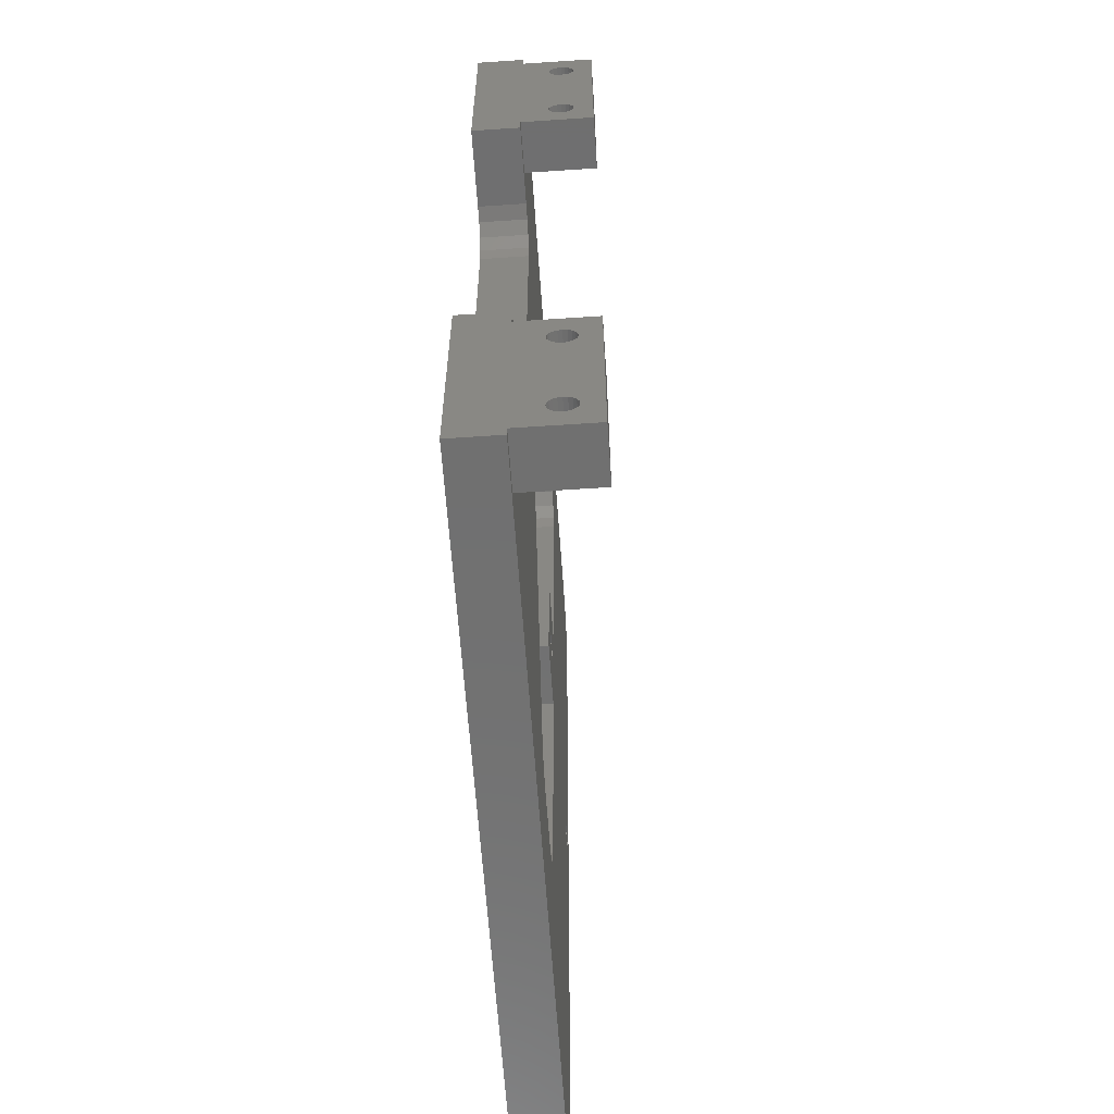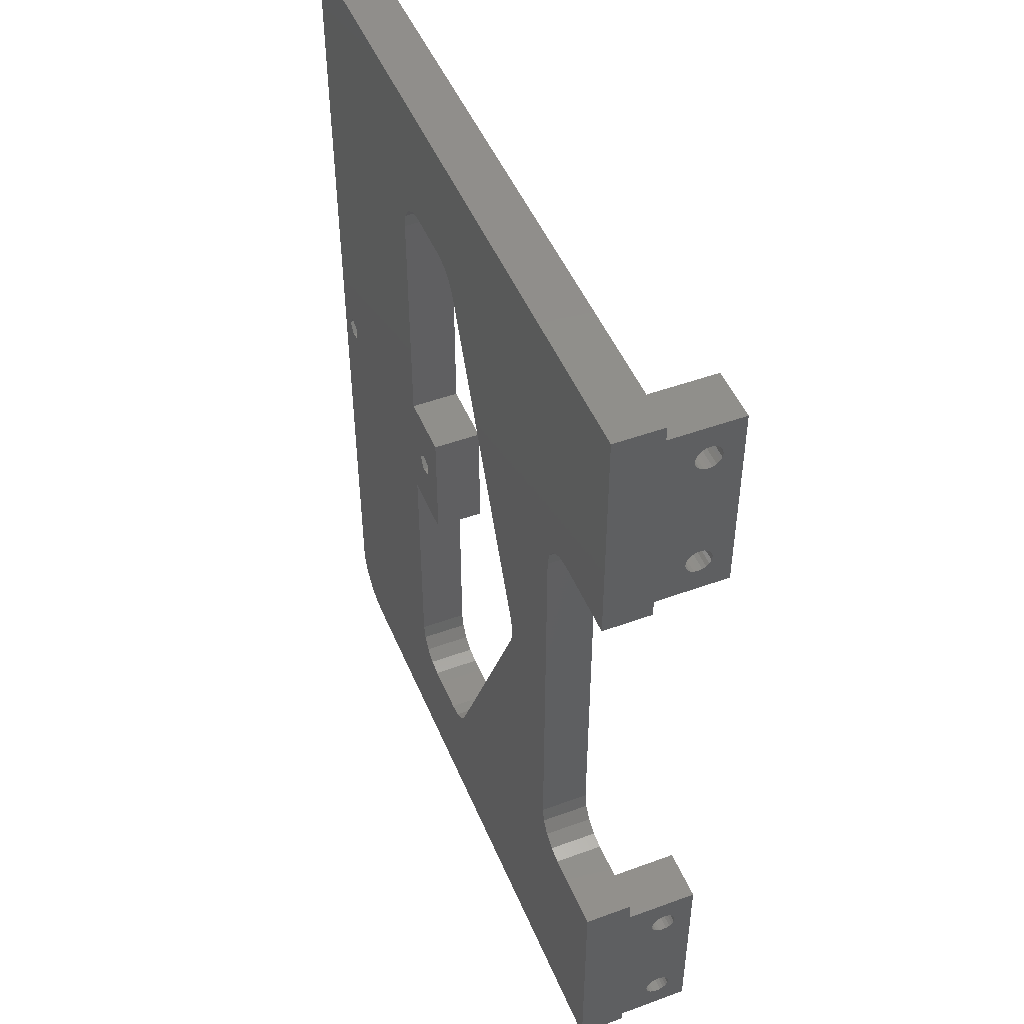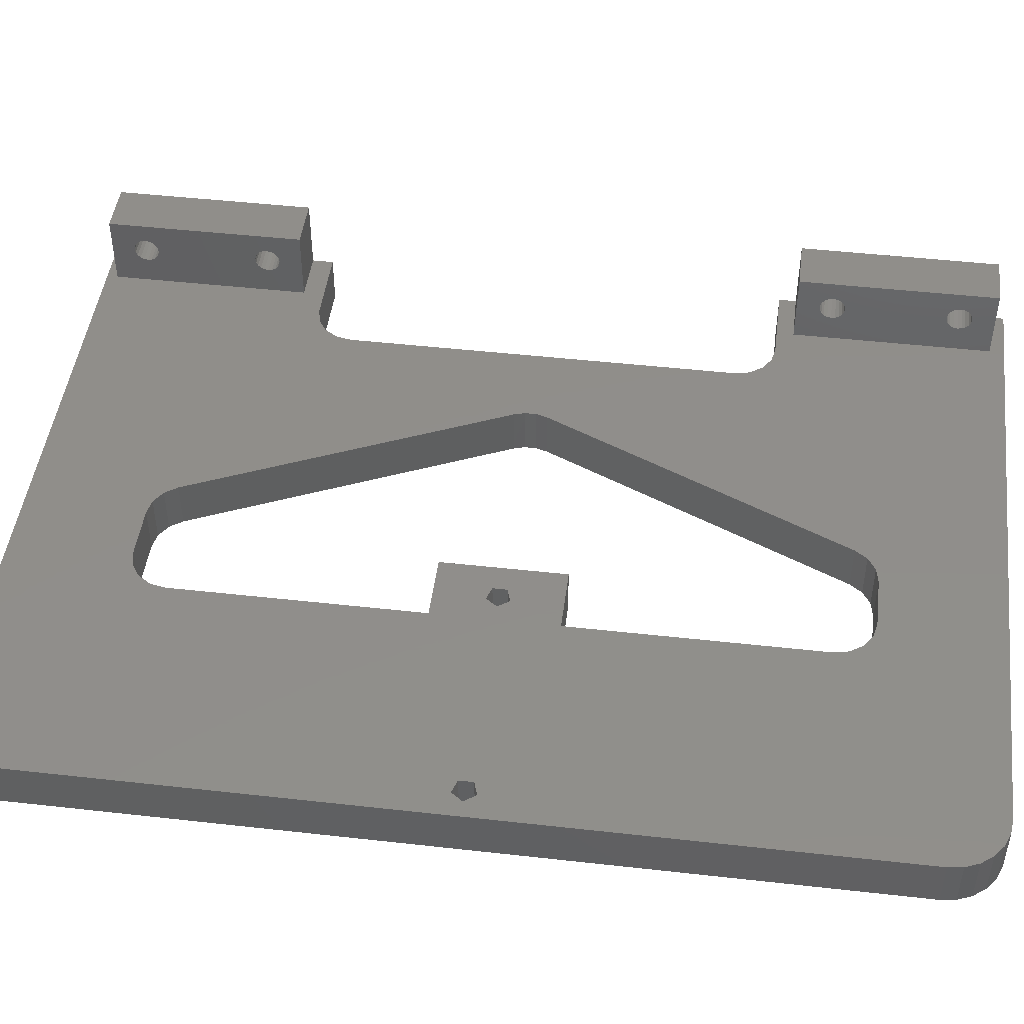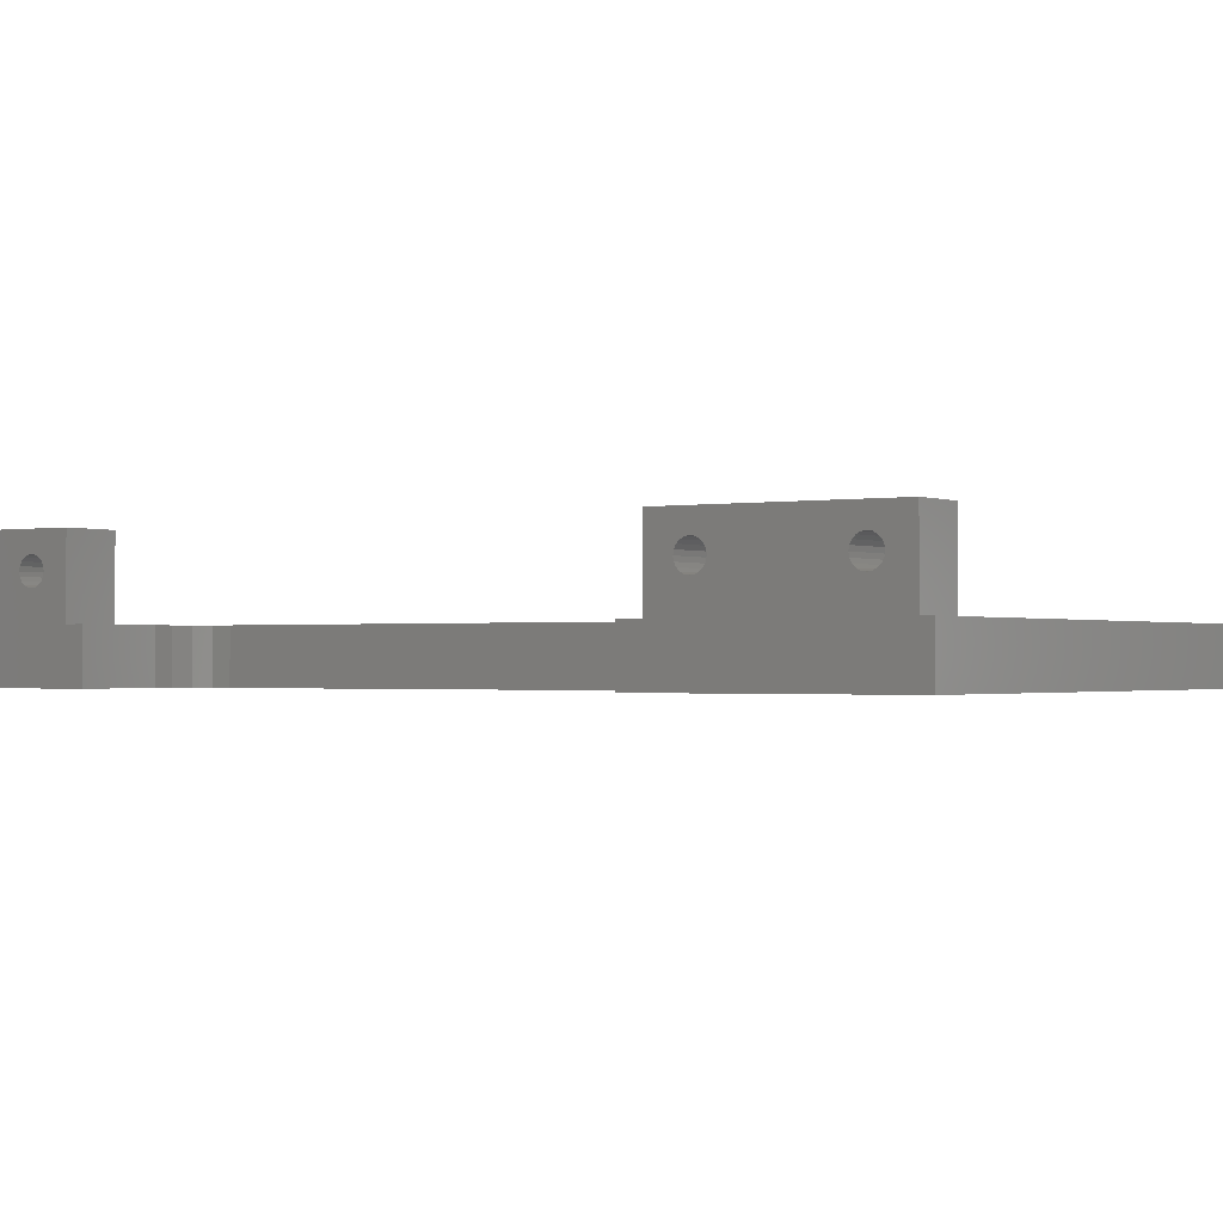
<metadata>
{"format":"stl","ext":"stl","renderer":"f3d","projection":"perspective","resolution":1024,"background":"white","views":[{"elev":-62.0,"azim":-86.1,"up":"+Y"},{"elev":48.4,"azim":-112.2,"up":"+Y"},{"elev":46.6,"azim":97.3,"up":"+Z"},{"elev":-1.0,"azim":-56.2,"up":"+Z"}]}
</metadata>
<code>
# stl→obj: 304 verts, 632 faces
v -129 139.1 -3
v -129 168.1 -3
v -48.61 139.1 -3
v -119.3 168.1 -3
v -117.4 168.5 -3
v -81.09 154.1 -3
v -82.95 154.5 -3
v -115.7 169.6 -3
v -84.54 155.5 -3
v -77.61 205.4 -3
v -74.32 196.9 -3
v -77.61 190.1 -3
v -117.4 227 -3
v -129 256.3 -3
v -115.7 225.9 -3
v -119.3 227.3 -3
v -129 227.3 -3
v -72.68 241 -3
v -48.61 256.3 -3
v -46.8 256.1 -3
v -45.11 255.4 -3
v -46.32 198.6 -3
v -43.66 254.3 -3
v -43.61 197.7 -3
v -41.61 249.3 -3
v -41.61 146.1 -3
v -41.85 144.3 -3
v -42.55 142.6 -3
v -43.66 141.2 -3
v -45.11 140.1 -3
v -46.8 139.4 -3
v -114.3 173.1 -3
v -114.3 222.3 -3
v -103.7 198.5 -3
v -103.7 197 -3
v -103.3 195.7 -3
v -114.7 171.2 -3
v -85.64 157.1 -3
v -74.6 154.1 -3
v -72.68 154.5 -3
v -71.06 155.6 -3
v -69.98 157.2 -3
v -69.6 159.1 -3
v -103.3 199.8 -3
v -85.64 238.4 -3
v -69.6 190.1 -3
v -74.32 198.6 -3
v -69.6 236.3 -3
v -69.6 205.4 -3
v -72.65 199.2 -3
v -114.7 224.3 -3
v -81.09 241.3 -3
v -74.6 241.3 -3
v -84.54 240 -3
v -82.95 241 -3
v -69.98 238.3 -3
v -71.06 239.9 -3
v -72.65 196.3 -3
v -42.55 252.8 -3
v -41.85 251.2 -3
v -71.61 197.7 -3
v -44.65 196.3 -3
v -46.32 196.9 -3
v -44.65 199.2 -3
v -129 145.5 9.522
v -129 140.5 12
v -129 165.5 12
v -129 162.3 7.06
v -129 165.5 3
v -129 140.5 3
v -129 139.1 3
v -129 168.1 3
v -129 143.5 7.506
v -129 143.7 7.06
v -129 144.1 6.706
v -129 144.5 6.478
v -129 145 6.4
v -129 145.5 6.478
v -129 146.3 7.06
v -129 145.9 6.706
v -129 146.5 7.506
v -129 146.6 8
v -129 146.5 8.494
v -129 161 6.4
v -129 160.5 6.478
v -129 145 9.6
v -129 144.5 9.522
v -129 146.3 8.94
v -129 145.9 9.294
v -129 144.1 9.294
v -129 143.7 8.94
v -129 143.5 8.494
v -129 143.4 8
v -129 160.1 9.294
v -129 160.5 9.522
v -129 159.5 7.506
v -129 159.7 7.06
v -129 160.1 6.706
v -129 161.5 9.522
v -129 161.9 9.294
v -129 162.6 8
v -129 162.5 7.506
v -129 161.5 6.478
v -129 162.5 8.494
v -129 161.9 6.706
v -129 162.3 8.94
v -129 161 9.6
v -129 159.7 8.94
v -129 159.5 8.494
v -129 159.4 8
v -48.61 139.1 3
v -46.8 139.4 3
v -45.11 140.1 3
v -43.66 141.2 3
v -42.55 142.6 3
v -41.85 144.3 3
v -41.61 146.1 3
v -41.61 249.3 3
v -41.85 251.2 3
v -42.55 252.8 3
v -43.66 254.3 3
v -45.11 255.4 3
v -46.8 256.1 3
v -48.61 256.3 3
v -129 256.3 3
v -129 234.5 9.522
v -129 229.5 12
v -129 254.5 12
v -129 251.3 7.06
v -129 254.5 3
v -129 229.5 3
v -129 227.3 3
v -129 232.5 7.506
v -129 232.7 7.06
v -129 233.1 6.706
v -129 233.5 6.478
v -129 234 6.4
v -129 234.5 6.478
v -129 235.3 7.06
v -129 234.9 6.706
v -129 235.5 7.506
v -129 235.6 8
v -129 235.5 8.494
v -129 250 6.4
v -129 249.5 6.478
v -129 234 9.6
v -129 233.5 9.522
v -129 235.3 8.94
v -129 234.9 9.294
v -129 233.1 9.294
v -129 232.7 8.94
v -129 232.5 8.494
v -129 232.4 8
v -129 249.1 9.294
v -129 249.5 9.522
v -129 248.5 7.506
v -129 248.7 7.06
v -129 249.1 6.706
v -129 250.5 9.522
v -129 250.9 9.294
v -129 251.6 8
v -129 251.5 7.506
v -129 250.5 6.478
v -129 251.5 8.494
v -129 250.9 6.706
v -129 251.3 8.94
v -129 250 9.6
v -129 248.7 8.94
v -129 248.5 8.494
v -129 248.4 8
v -119.3 227.3 3
v -117.4 227 3
v -115.7 225.9 3
v -114.7 224.3 3
v -114.3 222.3 3
v -114.3 173.1 3
v -114.7 171.2 3
v -115.7 169.6 3
v -117.4 168.5 3
v -119.3 168.1 3
v -103.7 198.5 3
v -103.3 199.8 3
v -103.7 197 3
v -85.64 238.4 3
v -84.54 240 3
v -82.95 241 3
v -81.09 241.3 3
v -74.6 241.3 3
v -72.68 241 3
v -71.06 239.9 3
v -69.98 238.3 3
v -69.6 236.3 3
v -69.6 205.4 3
v -77.61 205.4 3
v -77.61 190.1 3
v -69.6 190.1 3
v -69.6 159.1 3
v -69.98 157.2 3
v -71.06 155.6 3
v -72.68 154.5 3
v -74.6 154.1 3
v -81.09 154.1 3
v -82.95 154.5 3
v -84.54 155.5 3
v -85.64 157.1 3
v -103.3 195.7 3
v -74.32 198.6 3
v -72.65 199.2 3
v -74.32 196.9 3
v -71.61 197.7 3
v -72.65 196.3 3
v -46.32 198.6 3
v -44.65 199.2 3
v -46.32 196.9 3
v -43.61 197.7 3
v -44.65 196.3 3
v -122.5 140.5 3
v -122.5 254.5 3
v -122.5 229.5 3
v -122.5 165.5 3
v -122.5 165.5 12
v -122.5 140.5 12
v -122.5 143.5 7.506
v -122.5 143.4 8
v -122.5 143.7 7.06
v -122.5 143.5 8.494
v -122.5 143.7 8.94
v -122.5 144.1 9.294
v -122.5 144.5 9.522
v -122.5 145 9.6
v -122.5 145.5 9.522
v -122.5 145.9 9.294
v -122.5 146.3 8.94
v -122.5 146.5 8.494
v -122.5 146.6 8
v -122.5 146.5 7.506
v -122.5 146.3 7.06
v -122.5 145.9 6.706
v -122.5 145.5 6.478
v -122.5 145 6.4
v -122.5 144.5 6.478
v -122.5 144.1 6.706
v -122.5 159.7 7.06
v -122.5 159.5 7.506
v -122.5 159.4 8
v -122.5 159.5 8.494
v -122.5 159.7 8.94
v -122.5 160.1 9.294
v -122.5 160.5 9.522
v -122.5 161 9.6
v -122.5 161.5 9.522
v -122.5 161.9 9.294
v -122.5 162.3 8.94
v -122.5 162.5 8.494
v -122.5 162.6 8
v -122.5 162.5 7.506
v -122.5 162.3 7.06
v -122.5 161.9 6.706
v -122.5 161.5 6.478
v -122.5 161 6.4
v -122.5 160.5 6.478
v -122.5 160.1 6.706
v -122.5 254.5 12
v -122.5 229.5 12
v -122.5 232.7 7.06
v -122.5 232.5 7.506
v -122.5 232.4 8
v -122.5 232.5 8.494
v -122.5 232.7 8.94
v -122.5 233.1 9.294
v -122.5 233.5 9.522
v -122.5 234 9.6
v -122.5 234.5 9.522
v -122.5 234.9 9.294
v -122.5 235.3 8.94
v -122.5 235.5 8.494
v -122.5 235.6 8
v -122.5 235.5 7.506
v -122.5 235.3 7.06
v -122.5 234.9 6.706
v -122.5 234.5 6.478
v -122.5 234 6.4
v -122.5 233.5 6.478
v -122.5 233.1 6.706
v -122.5 248.7 7.06
v -122.5 248.5 7.506
v -122.5 248.4 8
v -122.5 248.5 8.494
v -122.5 248.7 8.94
v -122.5 249.1 9.294
v -122.5 249.5 9.522
v -122.5 250 9.6
v -122.5 250.5 9.522
v -122.5 250.9 9.294
v -122.5 251.3 8.94
v -122.5 251.5 8.494
v -122.5 251.6 8
v -122.5 251.5 7.506
v -122.5 251.3 7.06
v -122.5 250.9 6.706
v -122.5 250.5 6.478
v -122.5 250 6.4
v -122.5 249.5 6.478
v -122.5 249.1 6.706
f 1 2 3
f 3 2 4
f 3 4 5
f 6 3 7
f 7 8 9
f 10 11 12
f 13 14 15
f 16 17 14
f 16 14 13
f 18 14 19
f 3 19 20
f 3 20 21
f 22 21 23
f 24 25 26
f 3 26 27
f 3 27 28
f 3 28 29
f 3 29 30
f 3 30 31
f 32 33 34
f 32 34 35
f 32 35 36
f 8 37 38
f 8 38 9
f 5 8 7
f 5 7 3
f 39 3 6
f 39 40 3
f 40 41 3
f 41 42 3
f 42 43 3
f 44 14 45
f 3 46 19
f 11 46 12
f 10 47 11
f 48 19 49
f 50 10 49
f 46 49 19
f 44 33 51
f 52 14 53
f 54 14 55
f 48 56 19
f 56 57 19
f 53 14 18
f 57 18 19
f 44 51 14
f 55 14 52
f 51 15 14
f 45 14 54
f 34 33 44
f 58 46 11
f 22 59 60
f 46 58 61
f 46 61 49
f 22 60 25
f 22 23 59
f 3 21 22
f 62 3 63
f 3 22 63
f 3 62 26
f 62 24 26
f 64 25 24
f 38 37 32
f 38 32 36
f 46 3 43
f 47 10 50
f 50 49 61
f 22 25 64
f 65 66 67
f 68 67 69
f 70 2 71
f 69 72 2
f 69 2 70
f 2 1 71
f 70 66 73
f 70 73 74
f 70 74 75
f 70 75 76
f 70 76 77
f 70 77 78
f 70 78 67
f 79 67 80
f 81 67 79
f 82 67 81
f 83 67 82
f 84 69 85
f 86 66 65
f 87 66 86
f 83 88 67
f 88 89 67
f 89 65 67
f 90 66 87
f 91 66 90
f 92 66 91
f 93 66 92
f 73 66 93
f 94 70 95
f 70 96 97
f 70 97 98
f 70 98 69
f 98 85 69
f 99 67 100
f 101 67 102
f 84 103 69
f 104 67 101
f 103 105 69
f 102 67 68
f 105 68 69
f 106 67 104
f 100 67 106
f 107 67 99
f 95 67 107
f 70 67 95
f 108 70 94
f 70 108 109
f 70 109 110
f 70 110 96
f 80 67 78
f 71 1 3
f 111 71 3
f 111 3 31
f 112 111 31
f 112 31 30
f 113 112 30
f 113 30 29
f 114 113 29
f 114 29 28
f 115 114 28
f 115 28 27
f 116 115 27
f 116 27 26
f 117 116 26
f 117 26 25
f 118 117 25
f 25 60 119
f 118 25 119
f 60 59 120
f 119 60 120
f 59 23 121
f 120 59 121
f 21 122 23
f 23 122 121
f 20 123 21
f 21 123 122
f 19 124 20
f 20 124 123
f 14 125 19
f 19 125 124
f 126 127 128
f 129 128 130
f 131 14 132
f 130 125 14
f 130 14 131
f 14 17 132
f 131 127 133
f 131 133 134
f 131 134 135
f 131 135 136
f 131 136 137
f 131 137 138
f 131 138 128
f 139 128 140
f 141 128 139
f 142 128 141
f 143 128 142
f 144 130 145
f 146 127 126
f 147 127 146
f 143 148 128
f 148 149 128
f 149 126 128
f 150 127 147
f 151 127 150
f 152 127 151
f 153 127 152
f 133 127 153
f 154 131 155
f 131 156 157
f 131 157 158
f 131 158 130
f 158 145 130
f 159 128 160
f 161 128 162
f 144 163 130
f 164 128 161
f 163 165 130
f 162 128 129
f 165 129 130
f 166 128 164
f 160 128 166
f 167 128 159
f 155 128 167
f 131 128 155
f 168 131 154
f 131 168 169
f 131 169 170
f 131 170 156
f 140 128 138
f 132 17 16
f 171 132 16
f 171 16 13
f 172 171 13
f 172 13 15
f 173 172 15
f 15 51 173
f 173 51 174
f 51 33 174
f 174 33 175
f 32 176 33
f 33 176 175
f 37 177 32
f 32 177 176
f 8 178 37
f 37 178 177
f 5 179 8
f 8 179 178
f 4 180 5
f 5 180 179
f 2 72 4
f 4 72 180
f 181 34 44
f 182 181 44
f 183 35 34
f 181 183 34
f 182 44 45
f 184 182 45
f 184 45 54
f 185 184 54
f 185 54 55
f 186 185 55
f 186 55 52
f 187 186 52
f 187 52 53
f 188 187 53
f 188 53 18
f 189 188 18
f 189 18 57
f 190 189 57
f 57 56 190
f 190 56 191
f 56 48 191
f 191 48 192
f 49 193 48
f 48 193 192
f 10 194 49
f 49 194 193
f 12 195 10
f 10 195 194
f 195 12 46
f 196 195 46
f 43 197 46
f 46 197 196
f 42 198 43
f 43 198 197
f 41 199 42
f 42 199 198
f 40 200 41
f 41 200 199
f 39 201 40
f 40 201 200
f 6 202 39
f 39 202 201
f 7 203 6
f 6 203 202
f 9 204 7
f 7 204 203
f 9 38 205
f 204 9 205
f 38 36 206
f 205 38 206
f 36 35 183
f 206 36 183
f 207 47 50
f 208 207 50
f 209 11 47
f 207 209 47
f 50 61 208
f 208 61 210
f 58 211 61
f 61 211 210
f 11 209 58
f 58 209 211
f 212 22 64
f 213 212 64
f 214 63 22
f 212 214 22
f 64 24 213
f 213 24 215
f 62 216 24
f 24 216 215
f 63 214 62
f 62 214 216
f 70 71 111
f 113 70 112
f 112 70 111
f 217 70 113
f 182 174 175
f 182 184 174
f 125 130 124
f 130 218 124
f 132 171 219
f 218 219 124
f 220 179 180
f 219 171 124
f 171 172 124
f 187 188 124
f 205 206 176
f 185 186 173
f 205 176 177
f 194 209 207
f 194 195 209
f 114 217 113
f 211 209 195
f 175 176 183
f 175 183 181
f 175 181 182
f 173 174 184
f 186 187 124
f 173 184 185
f 172 186 124
f 172 173 186
f 188 189 124
f 189 190 124
f 190 191 124
f 191 192 124
f 214 193 117
f 192 193 118
f 193 196 117
f 211 195 196
f 192 120 121
f 197 198 117
f 192 123 124
f 198 199 117
f 199 200 117
f 192 122 123
f 192 121 122
f 192 119 120
f 192 118 119
f 183 176 206
f 210 211 196
f 212 213 118
f 207 208 193
f 193 210 196
f 193 208 210
f 216 214 117
f 212 193 214
f 215 216 117
f 118 193 212
f 118 215 117
f 118 213 215
f 219 131 132
f 180 69 220
f 180 72 69
f 194 207 193
f 205 177 178
f 205 178 179
f 205 179 220
f 196 197 117
f 220 204 205
f 220 203 204
f 201 117 200
f 202 117 201
f 203 117 202
f 203 116 117
f 203 115 116
f 220 115 203
f 220 114 115
f 220 217 114
f 69 67 220
f 220 67 221
f 67 66 222
f 221 67 222
f 66 70 217
f 222 66 217
f 223 73 224
f 224 73 93
f 225 74 223
f 223 74 73
f 226 224 92
f 92 224 93
f 227 226 91
f 91 226 92
f 228 227 90
f 90 227 91
f 229 228 87
f 87 228 90
f 230 229 86
f 86 229 87
f 231 230 65
f 65 230 86
f 232 231 89
f 89 231 65
f 88 233 232
f 89 88 232
f 83 234 233
f 88 83 233
f 82 235 234
f 83 82 234
f 236 235 82
f 81 236 82
f 237 236 81
f 79 237 81
f 238 237 79
f 80 238 79
f 239 238 80
f 78 239 80
f 240 239 78
f 77 240 78
f 241 240 77
f 76 241 77
f 242 241 76
f 75 242 76
f 242 75 225
f 225 75 74
f 243 97 244
f 244 97 96
f 244 96 245
f 245 96 110
f 246 245 109
f 109 245 110
f 247 246 108
f 108 246 109
f 248 247 94
f 94 247 108
f 249 248 95
f 95 248 94
f 250 249 107
f 107 249 95
f 251 250 99
f 99 250 107
f 252 251 100
f 100 251 99
f 106 253 252
f 100 106 252
f 104 254 253
f 106 104 253
f 101 255 254
f 104 101 254
f 256 255 101
f 102 256 101
f 257 256 102
f 68 257 102
f 258 257 68
f 105 258 68
f 259 258 105
f 103 259 105
f 260 259 103
f 84 260 103
f 261 260 84
f 85 261 84
f 262 261 85
f 98 262 85
f 262 98 243
f 243 98 97
f 130 128 218
f 218 128 263
f 128 127 264
f 263 128 264
f 127 131 219
f 264 127 219
f 265 134 266
f 266 134 133
f 266 133 267
f 267 133 153
f 268 267 152
f 152 267 153
f 269 268 151
f 151 268 152
f 270 269 150
f 150 269 151
f 271 270 147
f 147 270 150
f 272 271 146
f 146 271 147
f 273 272 126
f 126 272 146
f 274 273 149
f 149 273 126
f 148 275 274
f 149 148 274
f 143 276 275
f 148 143 275
f 142 277 276
f 143 142 276
f 278 277 142
f 141 278 142
f 279 278 141
f 139 279 141
f 280 279 139
f 140 280 139
f 281 280 140
f 138 281 140
f 282 281 138
f 137 282 138
f 283 282 137
f 136 283 137
f 284 283 136
f 135 284 136
f 284 135 265
f 265 135 134
f 285 157 286
f 286 157 156
f 286 156 287
f 287 156 170
f 288 287 169
f 169 287 170
f 289 288 168
f 168 288 169
f 290 289 154
f 154 289 168
f 291 290 155
f 155 290 154
f 292 291 167
f 167 291 155
f 293 292 159
f 159 292 167
f 294 293 160
f 160 293 159
f 166 295 294
f 160 166 294
f 164 296 295
f 166 164 295
f 161 297 296
f 164 161 296
f 298 297 161
f 162 298 161
f 299 298 162
f 129 299 162
f 300 299 129
f 165 300 129
f 301 300 165
f 163 301 165
f 302 301 163
f 144 302 163
f 303 302 144
f 145 303 144
f 304 303 145
f 158 304 145
f 304 158 285
f 285 158 157
f 238 217 220
f 261 222 220
f 222 217 223
f 237 238 220
f 222 223 224
f 236 237 220
f 222 224 226
f 235 236 220
f 222 226 227
f 234 235 220
f 222 227 228
f 233 234 220
f 222 228 229
f 232 233 220
f 222 229 230
f 222 231 220
f 222 230 231
f 239 217 238
f 240 217 239
f 241 217 240
f 242 217 241
f 225 217 242
f 223 217 225
f 245 222 244
f 254 255 220
f 246 222 245
f 247 222 246
f 248 222 247
f 250 251 221
f 249 222 248
f 251 252 221
f 221 222 249
f 260 261 220
f 221 253 220
f 221 252 253
f 253 254 220
f 255 256 220
f 256 257 220
f 257 258 220
f 258 259 220
f 259 260 220
f 262 222 261
f 243 222 262
f 244 222 243
f 231 232 220
f 249 250 221
f 280 219 218
f 303 264 218
f 264 219 266
f 279 280 218
f 264 266 267
f 278 279 218
f 264 267 268
f 277 278 218
f 264 268 269
f 276 277 218
f 264 269 270
f 275 276 218
f 264 270 271
f 274 275 218
f 264 271 272
f 264 273 218
f 264 272 273
f 281 219 280
f 282 219 281
f 283 219 282
f 284 219 283
f 265 219 284
f 266 219 265
f 287 264 286
f 296 297 218
f 288 264 287
f 289 264 288
f 290 264 289
f 292 293 263
f 291 264 290
f 293 294 263
f 263 264 291
f 302 303 218
f 263 295 218
f 263 294 295
f 295 296 218
f 297 298 218
f 298 299 218
f 299 300 218
f 300 301 218
f 301 302 218
f 304 264 303
f 285 264 304
f 286 264 285
f 273 274 218
f 291 292 263

</code>
